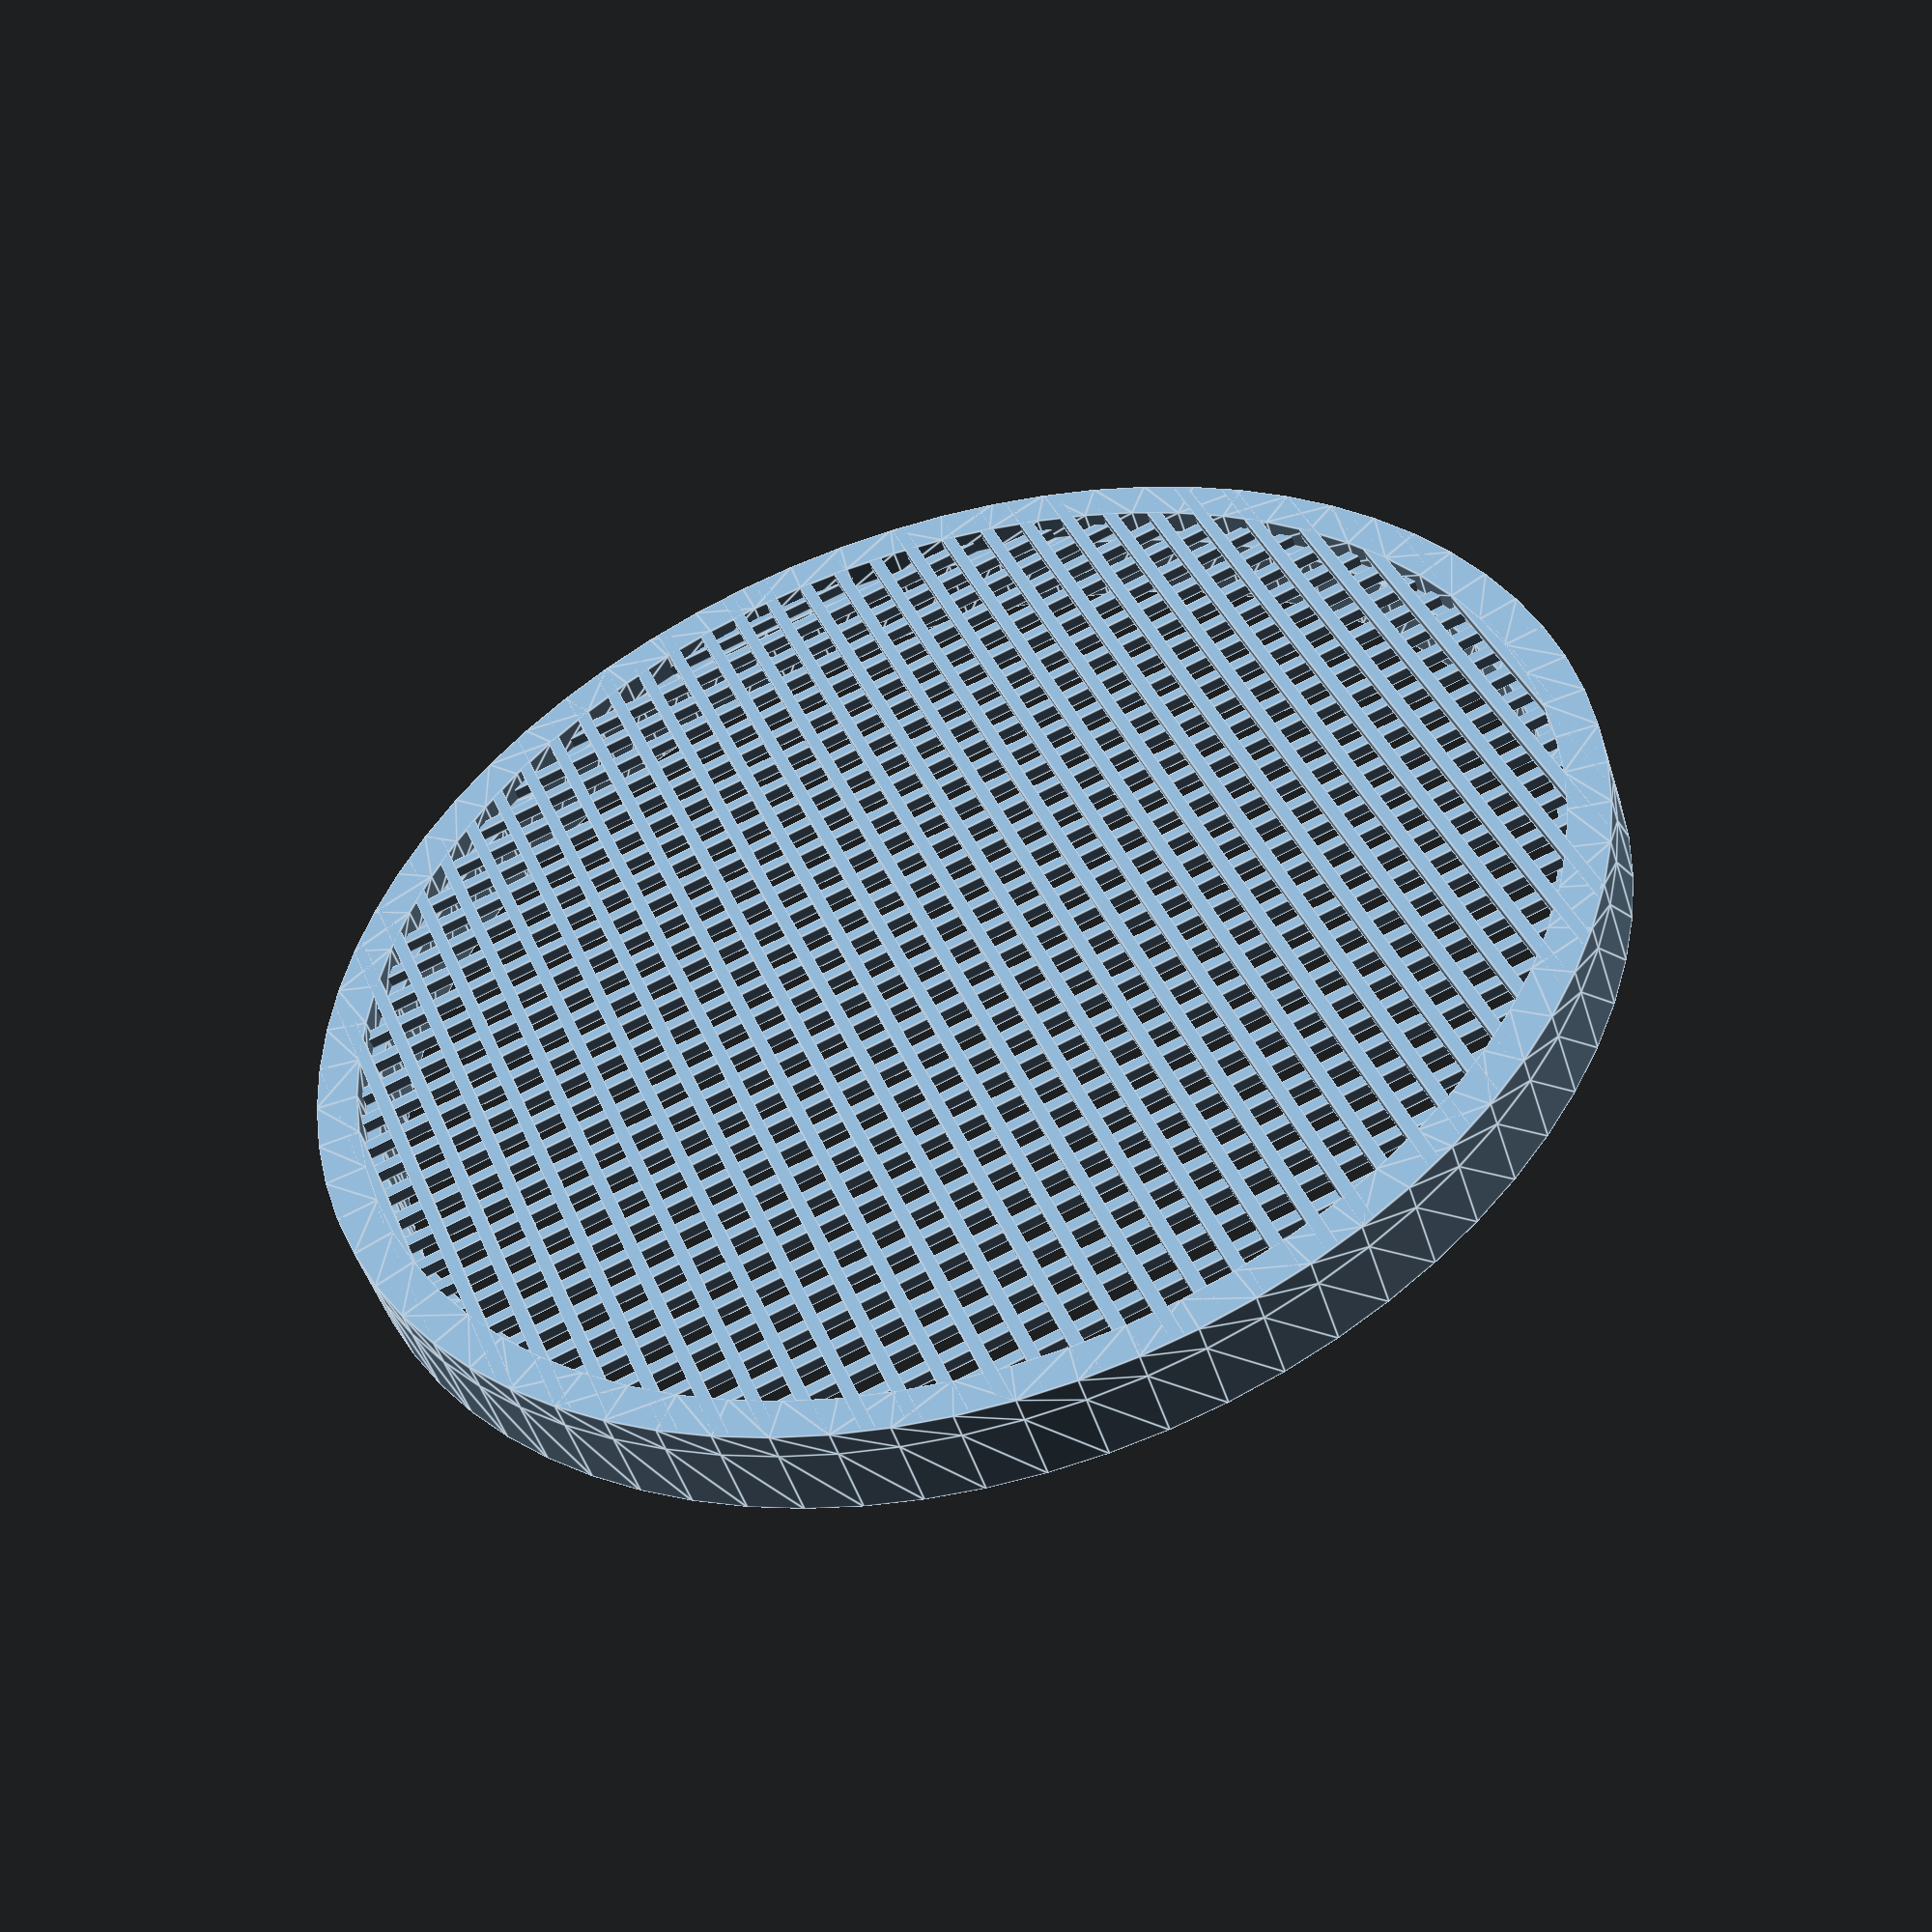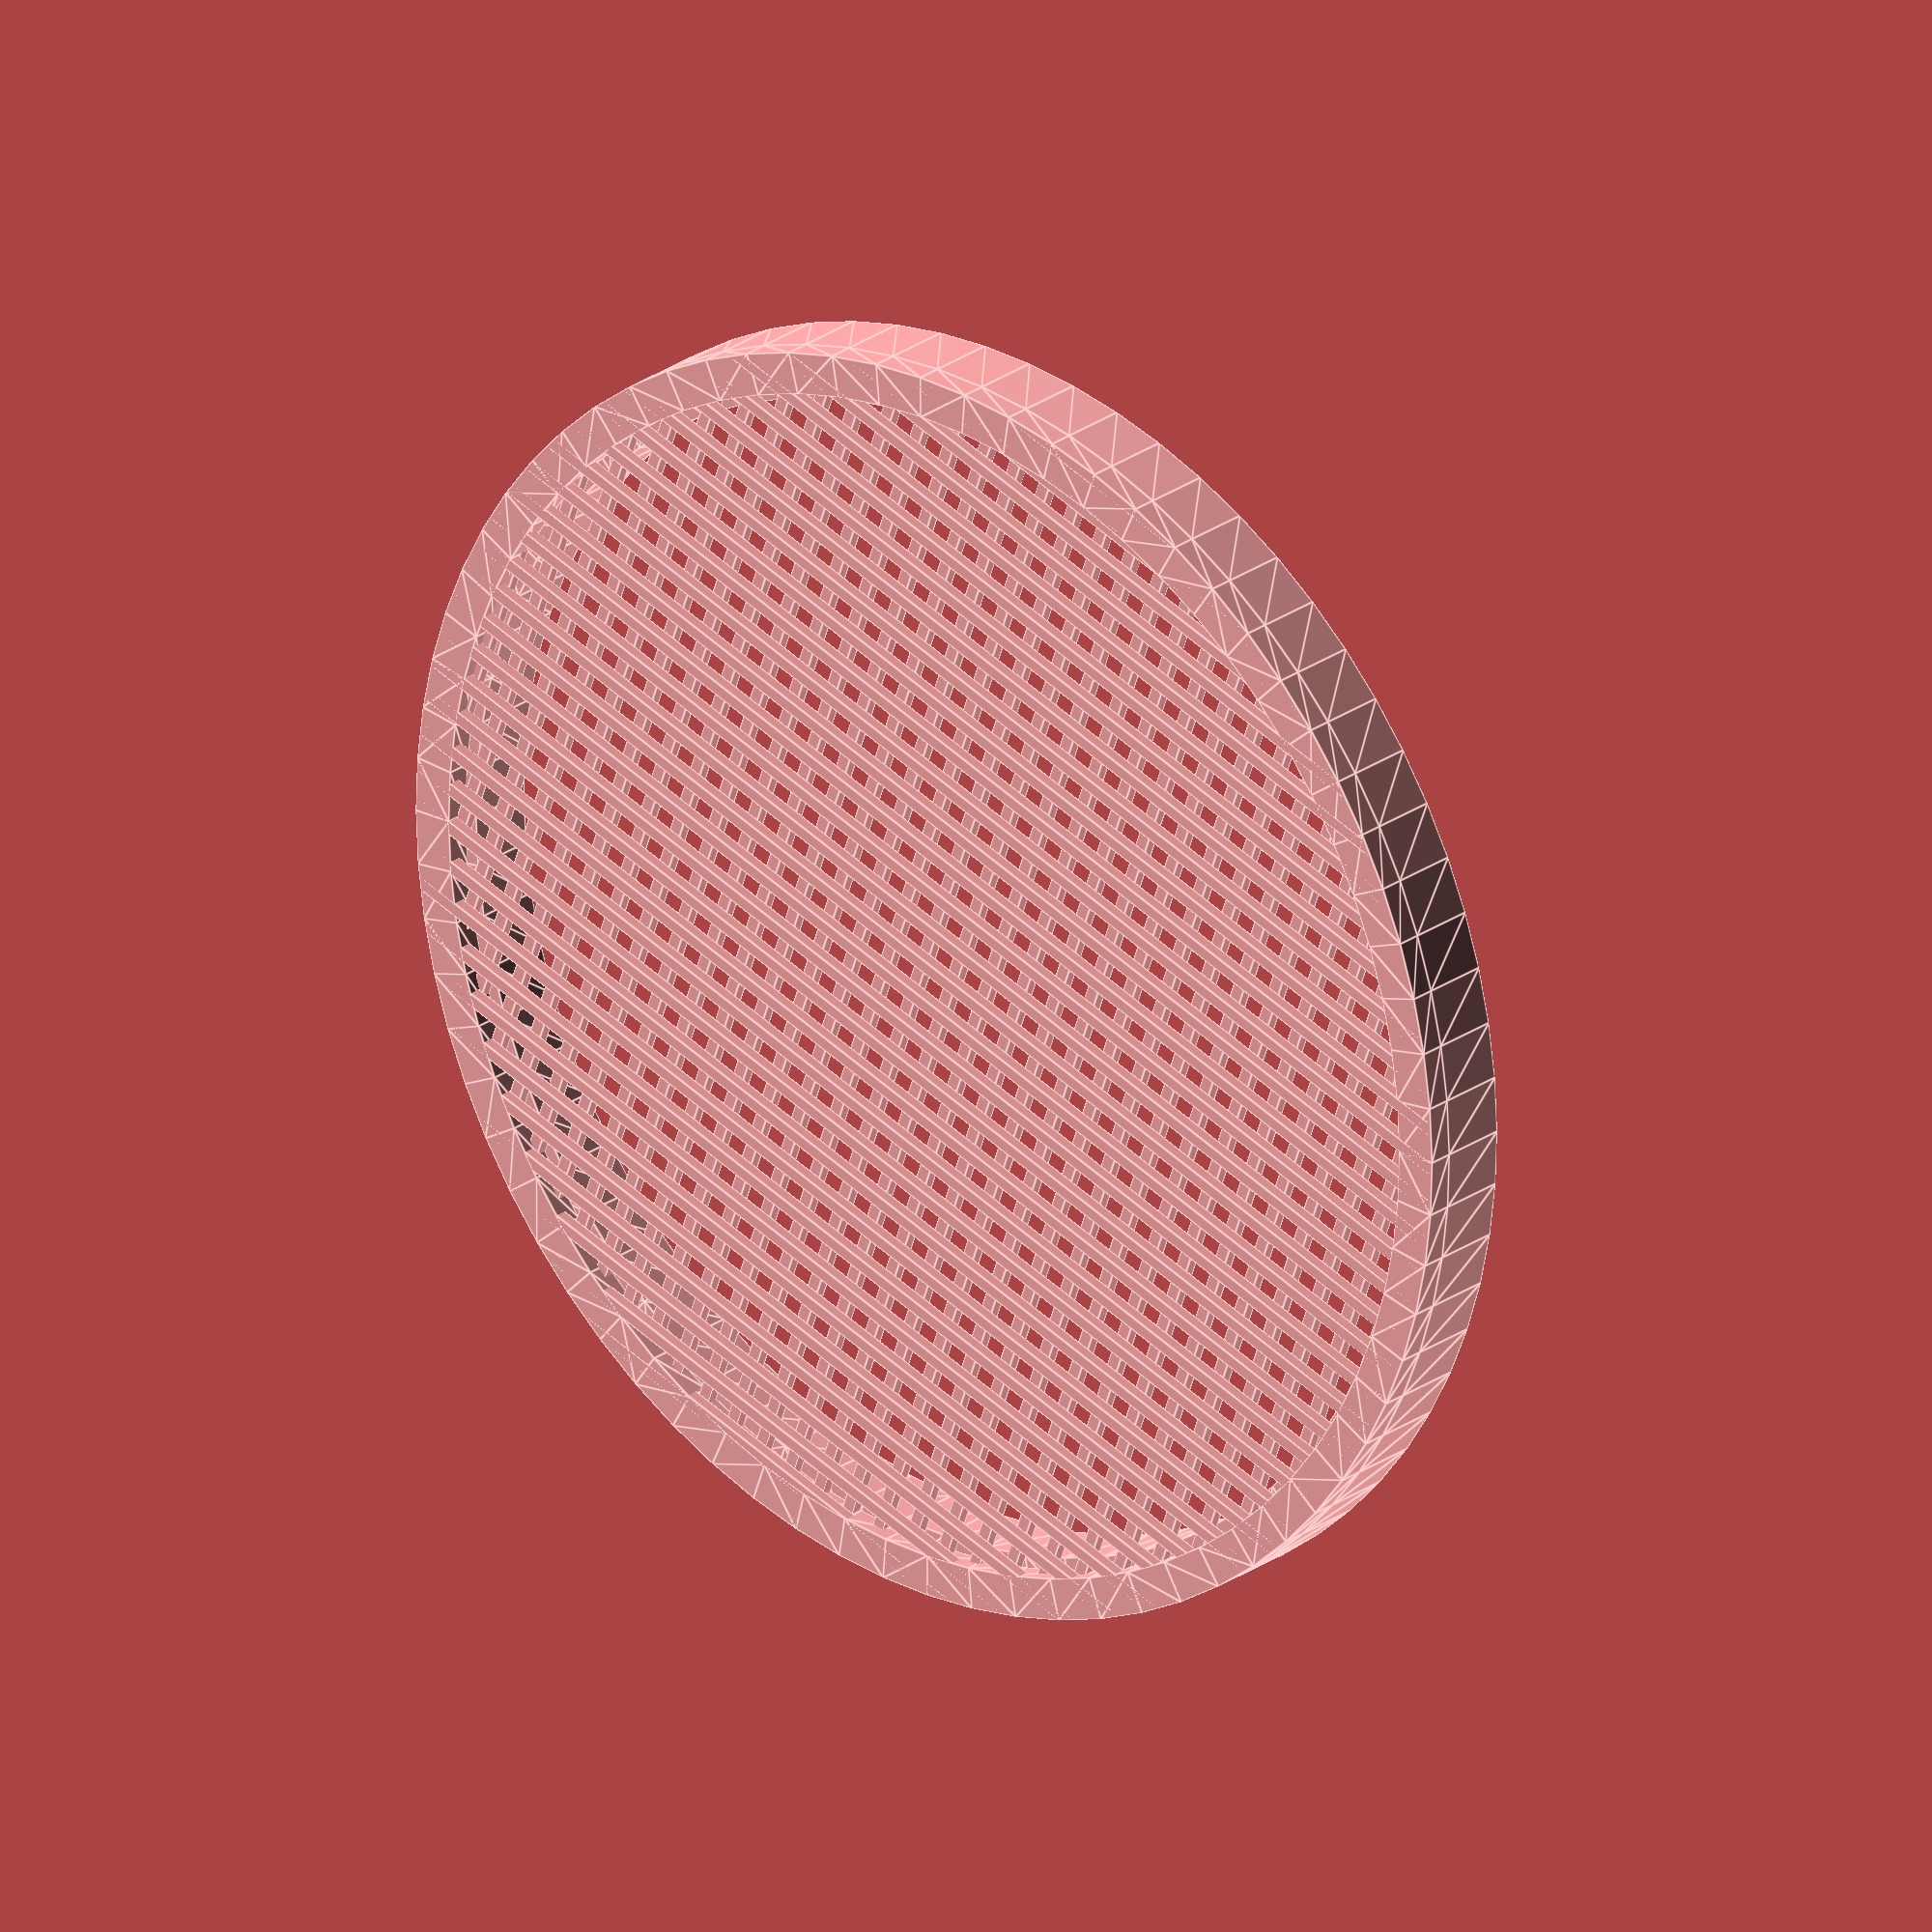
<openscad>
/* Customizable sieve by DrLex and contributors, formerly thing:2578935
 * based on Sieve (or Seive?) by pcstru (thing:341357).
 * Released under Creative Commons - Attribution - Share Alike license
 * https://github.com/DrLex0/print3D-customizable-sieve
 * Version 2.3, 2022/05
 */

shape = "round"; // [round,square,heart]

// All dimensions are in millimeters. For square shape, this is the length of one side. For heart shape, this is the width and depth of the heart.
outer_diameter = 40; //[5.0:.1:250.0]

// Additional X dimension length for creating elongated shapes (rectangles or ellipses).
stretch = 0.0; //[0:.1:250.0]

// Width of the filter wires. You shouldn't try to go below your nozzle diameter, although it might work within certain limits.
strand_width = .4; //[.10:.01:10.00]

// Thickness (height) of the filter wires. If 'Offset strands' is enabled, the filter grid will be twice this thick.
strand_thickness = .4; //[.10:.01:5]

// Spacing between filter wires, i.e. hole size.
gap_size = .8; //[.10:.01:10.00]

// Thickness (width) of the outer rim (will increase with height if taper > 1).
rim_thickness = 1.7; //[.3:.01:5]

// Total height of the outer rim.
rim_height = 3; //[0:.1:50]

// Taper of the tube: scale factor of top versus bottom contour
taper = 1; //[1:0.01:3]

// If yes, the wires will be placed in different layers, which leads to a quicker and possibly better print, especially when using thin strands.
offset_strands = "yes"; // [yes,no]

// For most accurate results with thin strands, set this to your first layer height. This will ensure the strands only start printing from the second layer, avoiding any problems due to the first layer being squished, or using a wider extrusion, etc.
lift_strands = 0; //[0.00:.01:2.00]

// Number of segments for round shape, low values can be used to obtain polygons that fit inside a circle of the specified outer diameter. For instance, 3 yields a triangle.
$fn = 72; //[3:1:256]


/* [Hidden] */

module flat_heart(r_x, r_y, thick, inside) {
    // radius + 2 * square
    s_x = (r_x * 2) / 1.5;
    b = s_x / 2;
    w = thick;

    if (inside == 1) {
    translate([-r_x, -r_x ,0])
    union() {
            square(s_x);
            translate([b, s_x, 0]) circle(d=s_x);
            translate([s_x, b, 0]) circle(d=s_x);
        }
    } else {
        translate([-r_x, -r_x ,0])
        difference() {
            union() {
                square(s_x);
                translate([b, s_x, 0]) circle(d=s_x);
                translate([s_x, b, 0]) circle(d=s_x);

            }
            translate([w/2, w/2]) square([s_x-(w/2), s_x-w]);
            translate([w/2, w/2]) square([s_x-w, s_x-(w/2)]);
            translate([b, s_x, 0]) circle(d=s_x-w);
            translate([s_x, b, 0]) circle(d=s_x-w);
       }
    }
}

// A tube:
// - hollow if inside == 0,
// - the inside volume if inside == 1,
// - else the outside volume.
// Taper applies to the entire shape, so wall thickness will vary if taper != 1.
module tube(r_x, r_y, thick, height, taper, inside=0) {
    if(shape == "round") {
        stretchx = r_x / r_y;
        linear_extrude(height=height, convexity=4, scale=taper) {
            if(inside == 0) {
                difference() {
                    scale(1/stretchx) scale([stretchx,1]) circle(r=r_x);
                    offset(delta=-thick) scale(1/stretchx) scale([stretchx,1]) circle(r=r_x);
                }
            }
            else if(inside == 1) {
                scale(1/stretchx) offset(delta=-thick) scale([stretchx,1]) circle(r=r_x);
            }
            else {
                scale(1/stretchx) scale([stretchx,1]) circle(r=r_x);
            }
        }
    }
    else if(shape == "heart") {
        linear_extrude(height = height)
            flat_heart(r_x, r_y, thick, inside);
    }
    else {
        linear_extrude(height=height, convexity=4, scale=taper) {
            if(inside == 0) {
                difference() {
                    square([2*r_x,2*r_y], center=true);
                    square([2*(r_x-thick),2*(r_y-thick)], center=true);
                }
            }
            else if(inside == 1) {
                square([2*(r_x-thick),2*(r_y-thick)], center=true);
            }
            else {
                square([2*r_x,2*r_y], center=true);
            }
        }
    }
}

// Grid
module grid(width, length, strand_width, strand_thick, gap, do_offset) {
    wh = width / 2;
    lh = length / 2;
    // Let's enforce symmetry just for the heck of it
    wh_align = (strand_width + gap) * floor(wh/(strand_width + gap)) + strand_width + gap/2;
    lh_align = (strand_width + gap) * floor(lh/(strand_width + gap)) + strand_width + gap/2;

    for(ix = [-wh_align:strand_width+gap:wh_align]) {
        translate([-lh,ix,0]) cube([length,strand_width,strand_thick]) ;
    }

    for(iy = [-lh_align:strand_width+gap:lh_align]) {
        if (do_offset=="yes") {
            translate([iy,-wh,strand_thick]) cube([strand_width,width,strand_thick]) ;
        }
        else {
            translate([iy,-wh,0]) cube([strand_width,width,strand_thick]) ;
        }
    }
}

// Module  : Sieve
// Params :
// 	od_x = outer X dimension of the cylinder or rectangle
// 	od_y = outer Y dimension of the cylinder or rectangle
// 	strand_width = width of grid strands
// 	strand_thick = thickness of grid strands
// 	gap = gap between strands
// 	rim_thick = thickness of outer rim
// 	rim_height = height of outer rim
// 	do_offset = offset the strands ("yes" or "no")
//
module sieve(od_x, od_y, strand_width, strand_thick, gap, rim_thick, rim_height, taper, do_offset) {
    or_x = od_x/2;
    or_y = od_y/2;
    upper_height = (do_offset == "yes") ?
        rim_height-2*strand_thick-lift_strands+.01 :
        rim_height-strand_thick-lift_strands+.01;
    upper_start = (do_offset == "yes") ?
        2*strand_thick-.01 :
        strand_thick-.01;

    // Add .01 margin to ensure good overlap, avoid non-manifold
    if(lift_strands > 0) {
        tube(or_x, or_y, rim_thick, lift_strands+.01, 1);
    }
    translate([0, 0, lift_strands]) {
        // Trim the grid to the outer shape, minus some margin
        intersection() {
            grid(od_y, od_x, strand_width, strand_thick, gap, do_offset);
            translate([0,0,-.01]) tube(or_x, or_y, .1, rim_height + 2*strand_thick + .1, 1, 1);
        }
        
        translate([0, 0, upper_start]) tube(or_x, or_y, rim_thick, upper_height, taper);
    }

    tube(or_x, or_y, rim_thick-.4, rim_height - upper_height, 1);
}

sieve(outer_diameter+stretch, outer_diameter, strand_width, strand_thickness, gap_size, rim_thickness, rim_height, taper, offset_strands);

</openscad>
<views>
elev=47.9 azim=110.7 roll=197.1 proj=p view=edges
elev=155.4 azim=160.4 roll=319.5 proj=o view=edges
</views>
